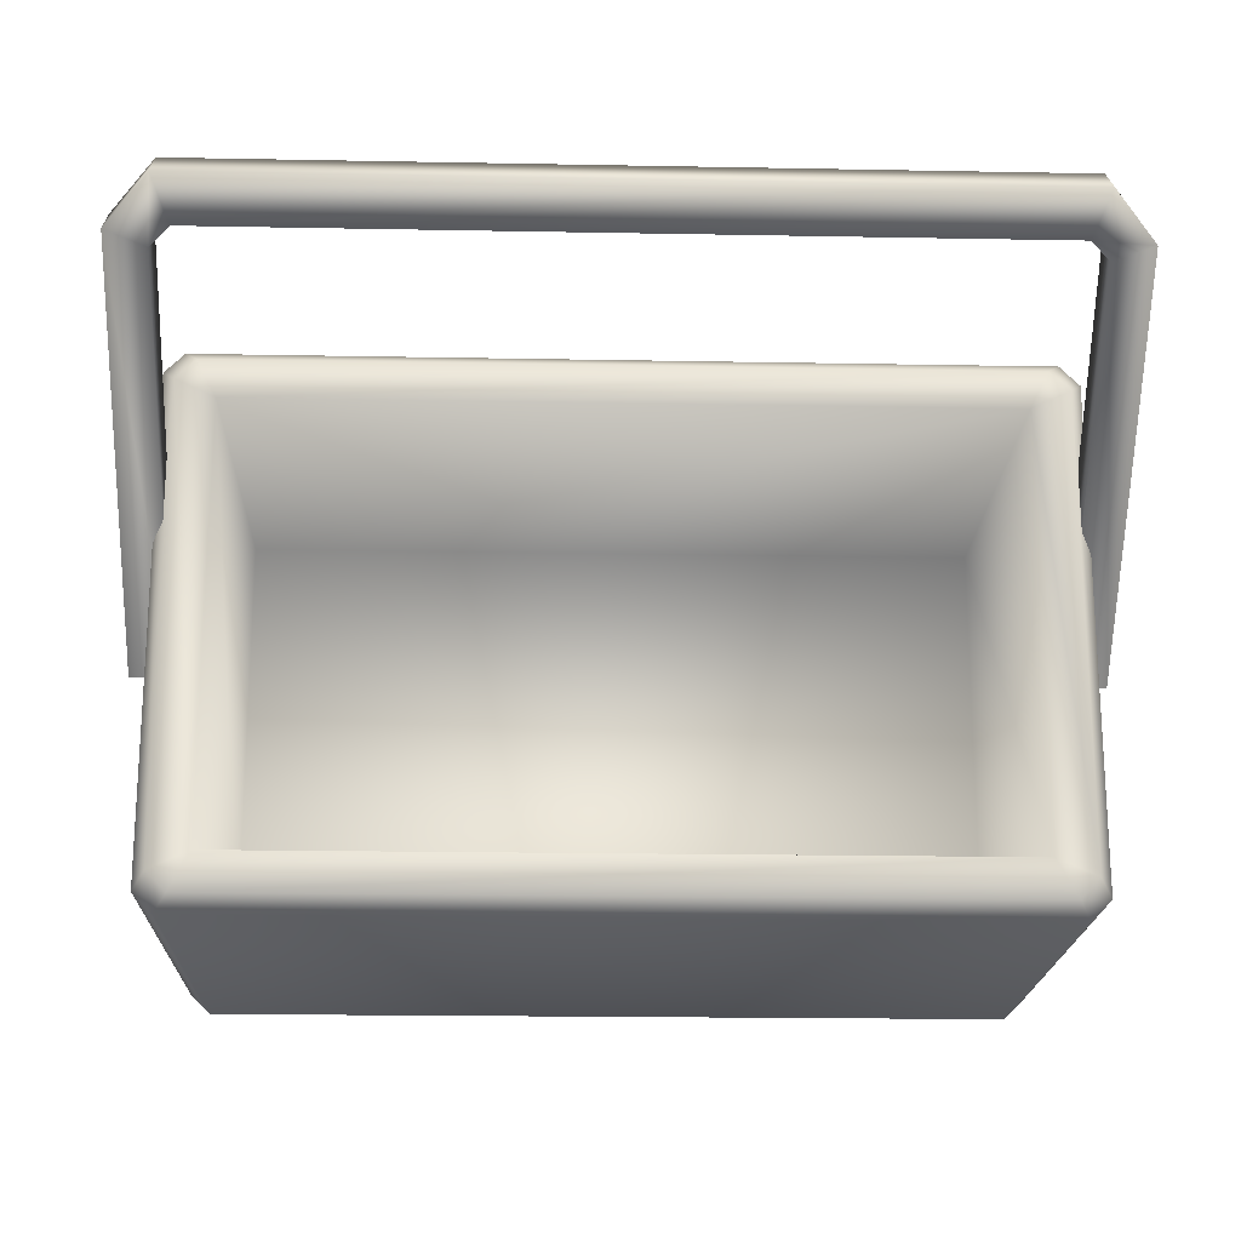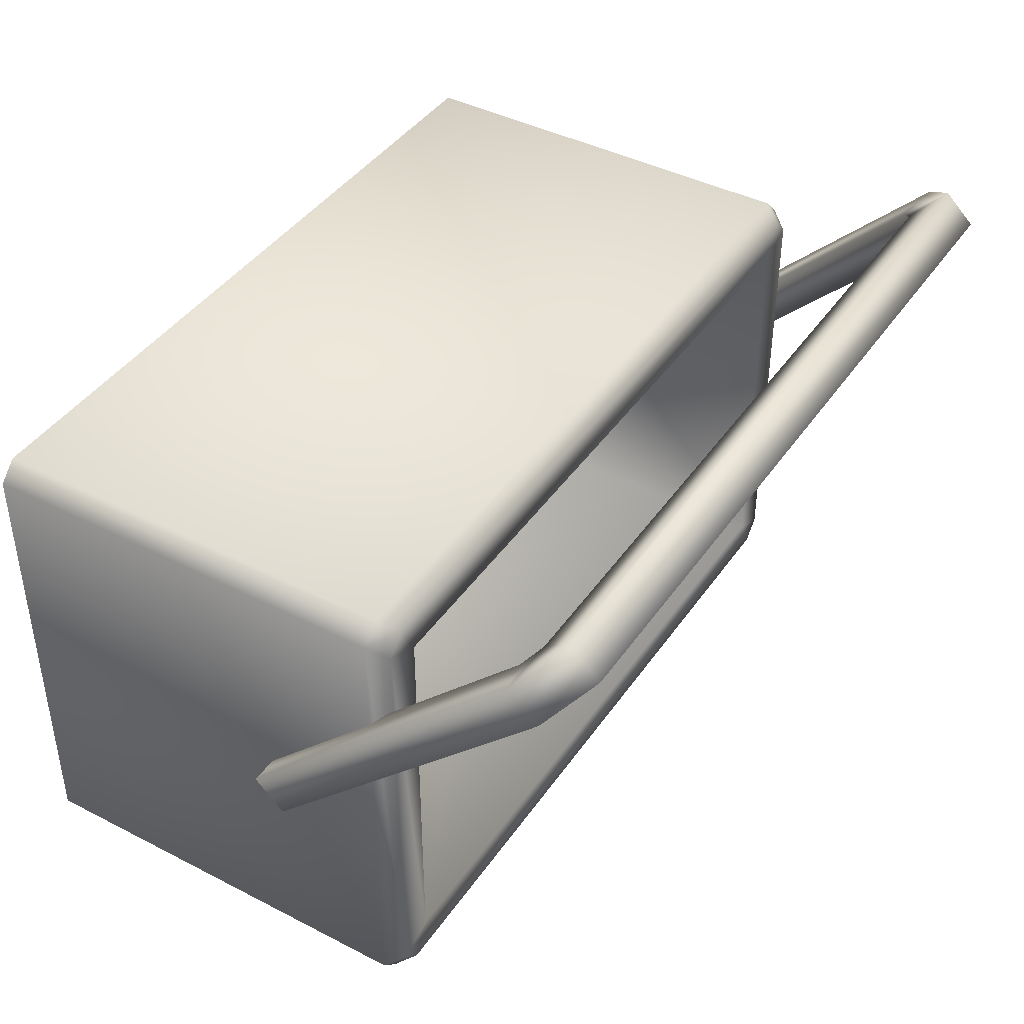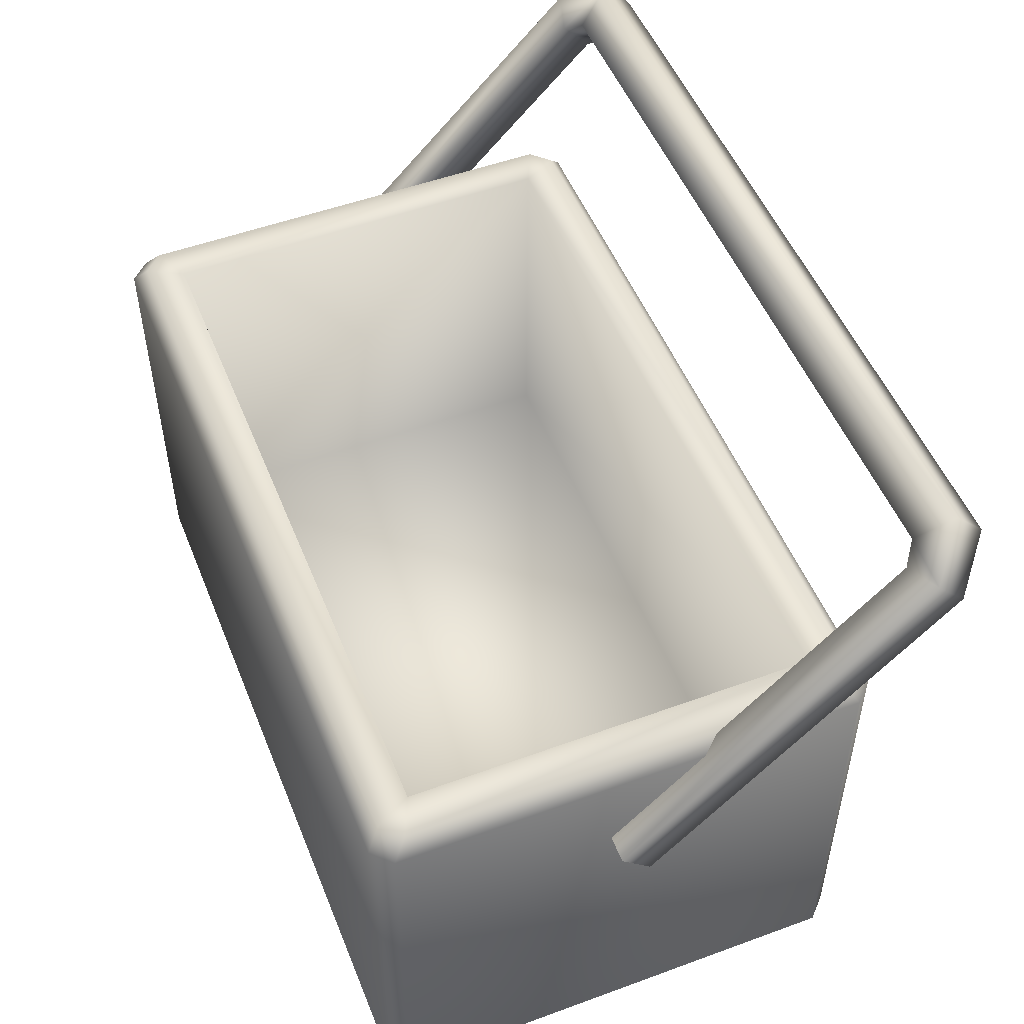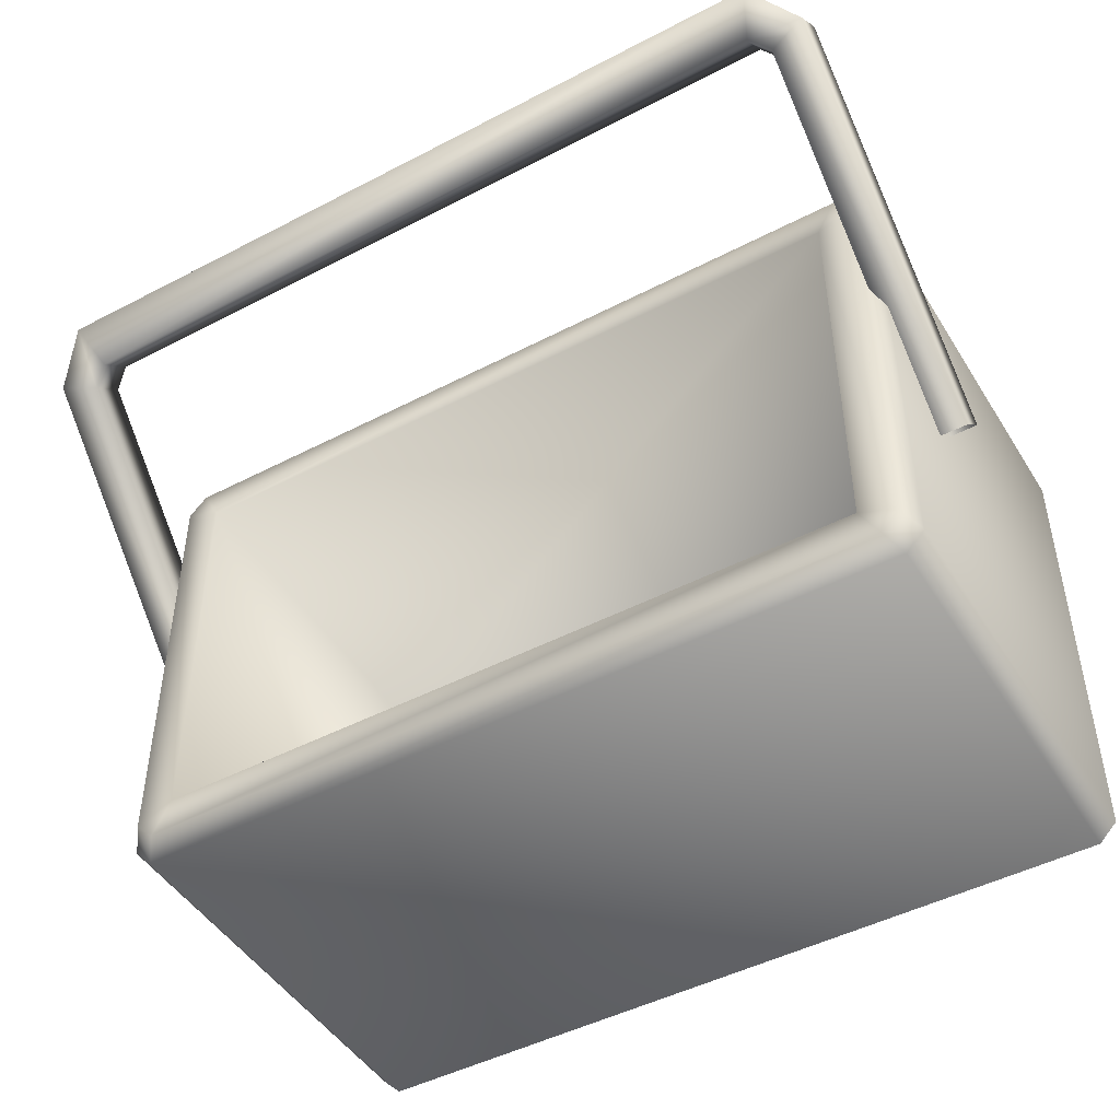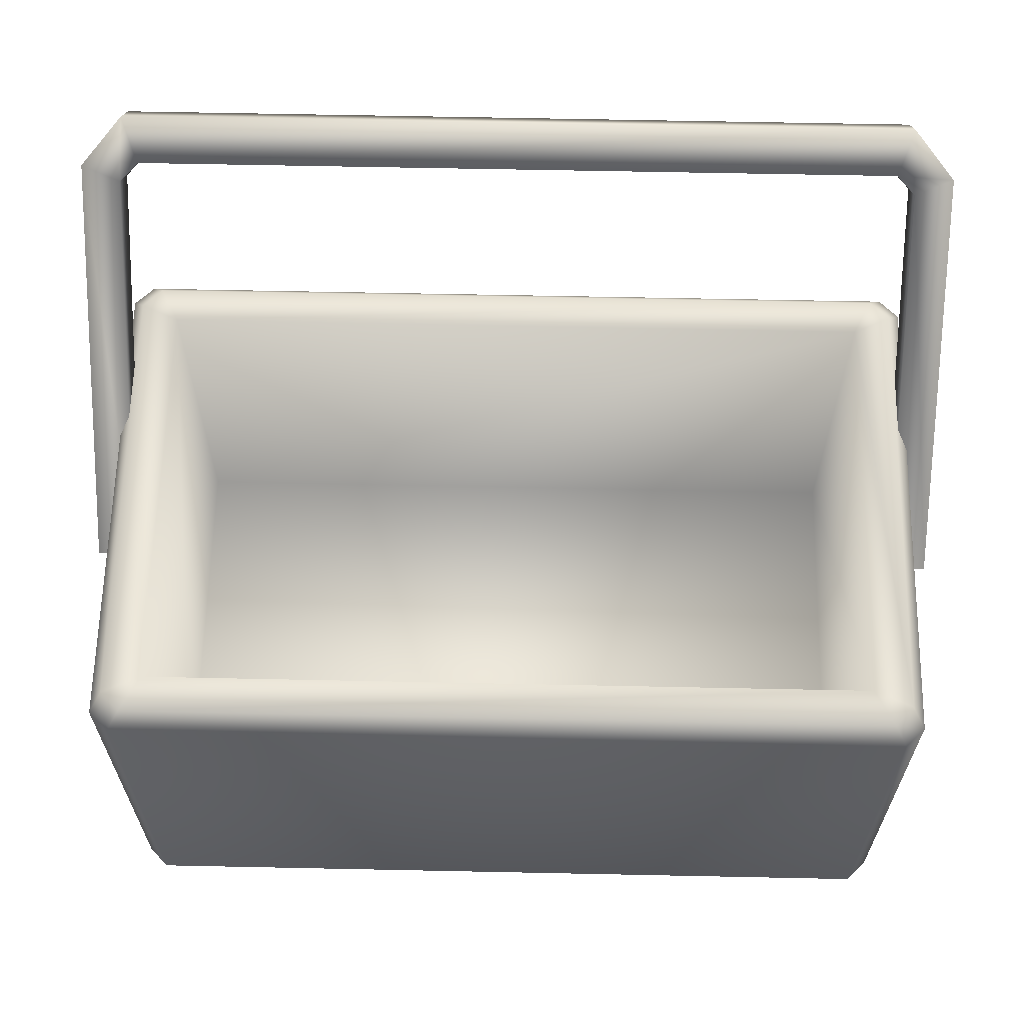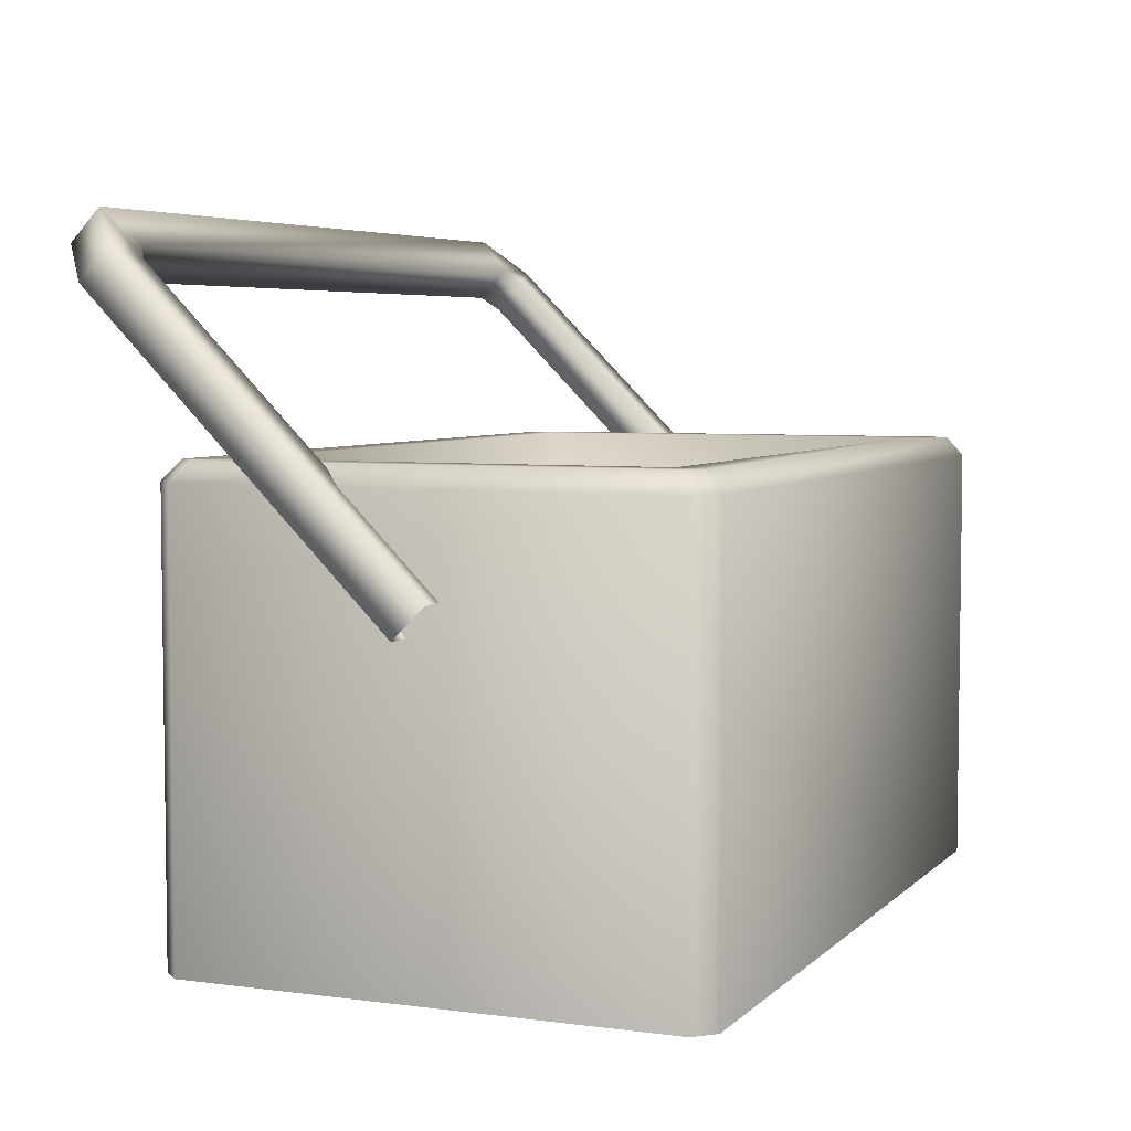
<metadata>
{"format":"obj","ext":"obj","renderer":"f3d","projection":"perspective","resolution":1024,"background":"white","views":[{"elev":-19.4,"azim":178.0,"up":"+Z"},{"elev":42.0,"azim":121.7,"up":"+Z"},{"elev":51.6,"azim":-111.7,"up":"+Y"},{"elev":-47.2,"azim":-149.5,"up":"+Z"},{"elev":63.4,"azim":-178.8,"up":"+Y"},{"elev":5.0,"azim":112.7,"up":"+Y"}]}
</metadata>
<code>
g febg_tropical_001_icebox_04
v -0.7637 0.1588 -0.4332
v -0.7637 0.9522 -0.4344
v 0.7631 0.9522 -0.4344
v 0.7631 0.1588 -0.4332
v 0.7631 0.9522 0.4338
v 0.7631 0.1588 0.4338
v 0.7631 0.1588 0.4338
v 0.7631 0.9522 0.4338
v -0.7637 0.9522 0.4338
v -0.7637 0.1588 0.4338
v 0.7631 0.1588 0.4338
v -0.7637 0.1588 0.4338
v -0.7637 0.1588 -0.4332
v 0.7631 0.1588 -0.4332
v -0.7637 0.9522 -0.4344
v -0.7637 0.1588 -0.4332
v -0.7637 0.1588 0.4338
v -0.7637 0.9522 0.4338
v 0.9293 0.6513 0.02441
v 0.8489 0.6513 0.02441
v 0.8489 1.247 0.6201
v 0.9293 1.27 0.6434
v 0.9293 0.7155 -0.03978
v 0.8097 1.275 0.6486
v 0.9293 1.336 0.5808
v 0.8489 0.7155 -0.03978
v 0.8412 1.345 0.7178
v -0.8097 1.275 0.6486
v -0.8412 1.345 0.7178
v -0.8489 1.247 0.6201
v 0.8412 1.41 0.6552
v 0.8489 1.313 0.5574
v -0.9293 1.27 0.6434
v -0.8489 0.6513 0.02441
v -0.9293 0.6513 0.02441
v 0.8489 1.247 0.6201
v 0.8489 0.6513 0.02441
v 0.8097 1.275 0.6486
v 0.8097 1.341 0.5859
v -0.8097 1.275 0.6486
v -0.8412 1.41 0.6552
v -0.9293 1.336 0.5808
v -0.9293 0.7155 -0.03978
v -0.8097 1.341 0.5859
v -0.8489 1.313 0.5574
v -0.8489 0.7155 -0.03978
v -0.8489 1.247 0.6201
v -0.8489 0.6513 0.02441
v 0.8431 0.9522 0.4707
v 0.7631 0.9522 0.4338
v 0.7631 0.9522 -0.4344
v 0.843 0.9522 -0.4707
v 0.8702 0.912 0.5007
v 0.803 0.9522 -0.5112
v -0.7637 0.9522 -0.4344
v 0.8702 0.912 -0.5007
v 0.8702 0.001829 0.5007
v 0.8702 0.001829 -0.5007
v 0.83 0.001829 -0.5409
v 0.83 0.912 -0.5409
v -0.8054 0.9522 -0.5112
v -0.8437 0.9522 -0.4689
v -0.8708 0.912 -0.5007
v -0.8306 0.912 -0.5409
v -0.8306 0.001829 -0.5409
v -0.8708 0.001829 -0.5007
v -0.8437 0.9522 -0.4689
v -0.7637 0.9522 -0.4344
v -0.7637 0.9522 0.4338
v -0.8437 0.9522 0.4721
v -0.8708 0.912 -0.5007
v -0.8024 0.9522 0.5112
v 0.7631 0.9522 0.4338
v -0.8708 0.912 0.5007
v -0.8708 0.001829 -0.5007
v -0.8708 0.001829 0.5007
v -0.8306 0.001829 0.5409
v -0.8306 0.912 0.5409
v 0.8031 0.9522 0.5112
v 0.8431 0.9522 0.4707
v 0.8702 0.912 0.5007
v 0.83 0.912 0.5409
v 0.83 0.001829 0.5409
v 0.8702 0.001829 0.5007
g febg_tropical_001_icebox_04_0
f 3 2 1
f 4 3 1
f 5 3 4
f 6 5 4
f 9 8 7
f 10 9 7
f 13 12 11
f 14 13 11
f 17 16 15
f 18 17 15
f 21 20 19
f 22 21 19
f 22 19 23
f 24 21 22
f 25 22 23
f 23 26 25
f 27 24 22
f 27 22 25
f 28 24 27
f 29 28 27
f 30 28 29
f 31 27 25
f 29 27 31
f 26 32 25
f 25 32 31
f 33 30 29
f 34 30 33
f 35 34 33
f 32 26 36
f 26 37 36
f 32 36 38
f 39 32 38
f 32 39 31
f 39 38 40
f 41 29 31
f 29 41 33
f 31 39 41
f 35 33 42
f 41 42 33
f 43 35 42
f 39 44 41
f 44 39 40
f 41 44 42
f 42 45 43
f 44 45 42
f 45 44 40
f 45 46 43
f 47 45 40
f 46 45 48
f 45 47 48
f 51 50 49
f 52 51 49
f 52 49 53
f 51 52 54
f 51 54 55
f 56 52 53
f 56 53 57
f 58 56 57
f 58 59 56
f 56 60 52
f 60 54 52
f 59 60 56
f 54 61 55
f 54 60 61
f 55 61 62
f 63 62 61
f 64 60 59
f 60 64 61
f 64 63 61
f 65 64 59
f 66 63 64
f 65 66 64
f 69 68 67
f 70 69 67
f 70 67 71
f 69 70 72
f 73 69 72
f 74 70 71
f 71 75 74
f 75 76 74
f 76 77 74
f 74 78 70
f 78 72 70
f 77 78 74
f 79 73 72
f 79 72 78
f 73 79 80
f 81 80 79
f 82 78 77
f 82 79 78
f 82 81 79
f 83 82 77
f 84 81 82
f 83 84 82

</code>
